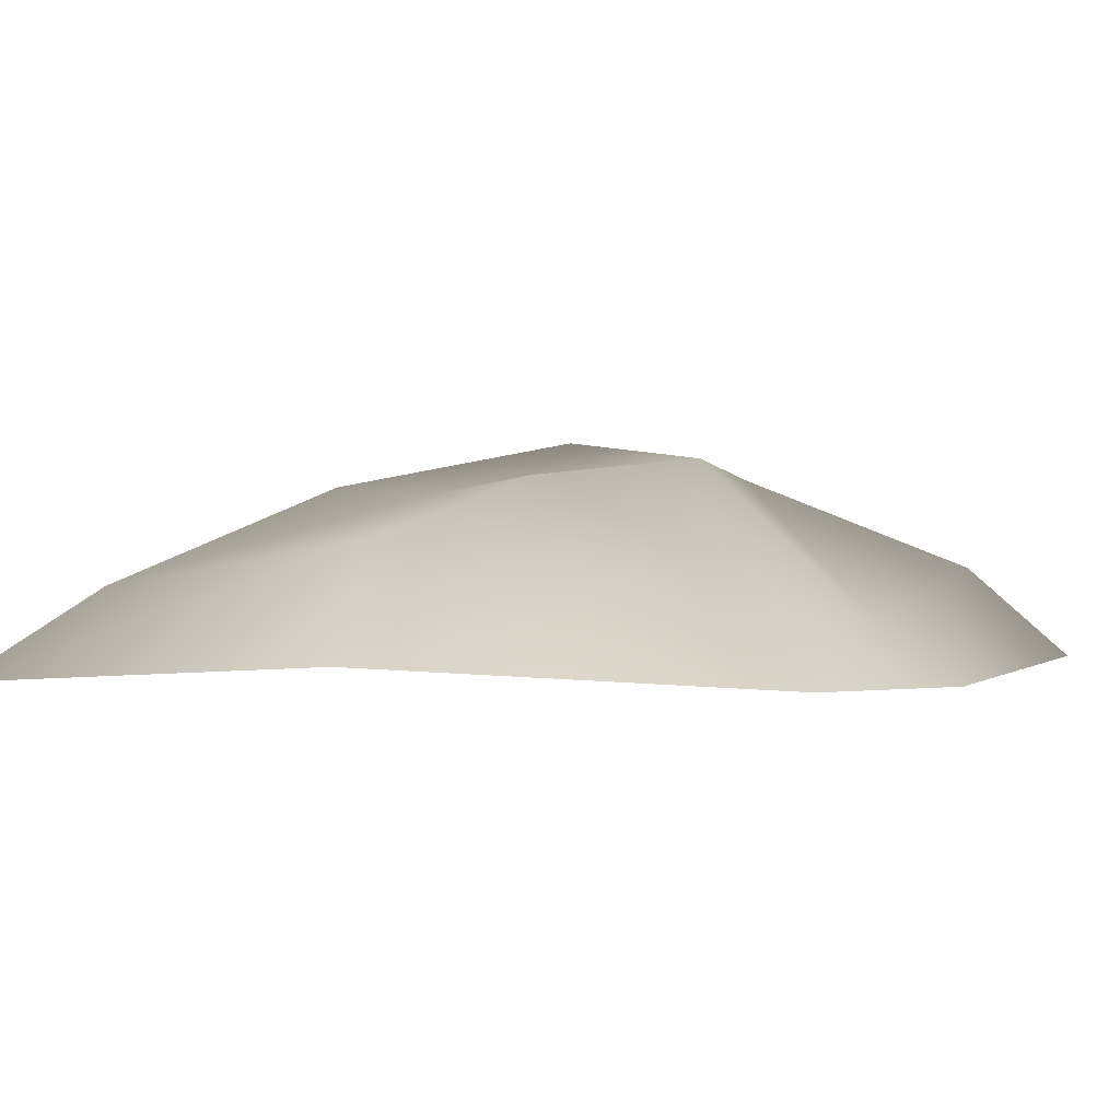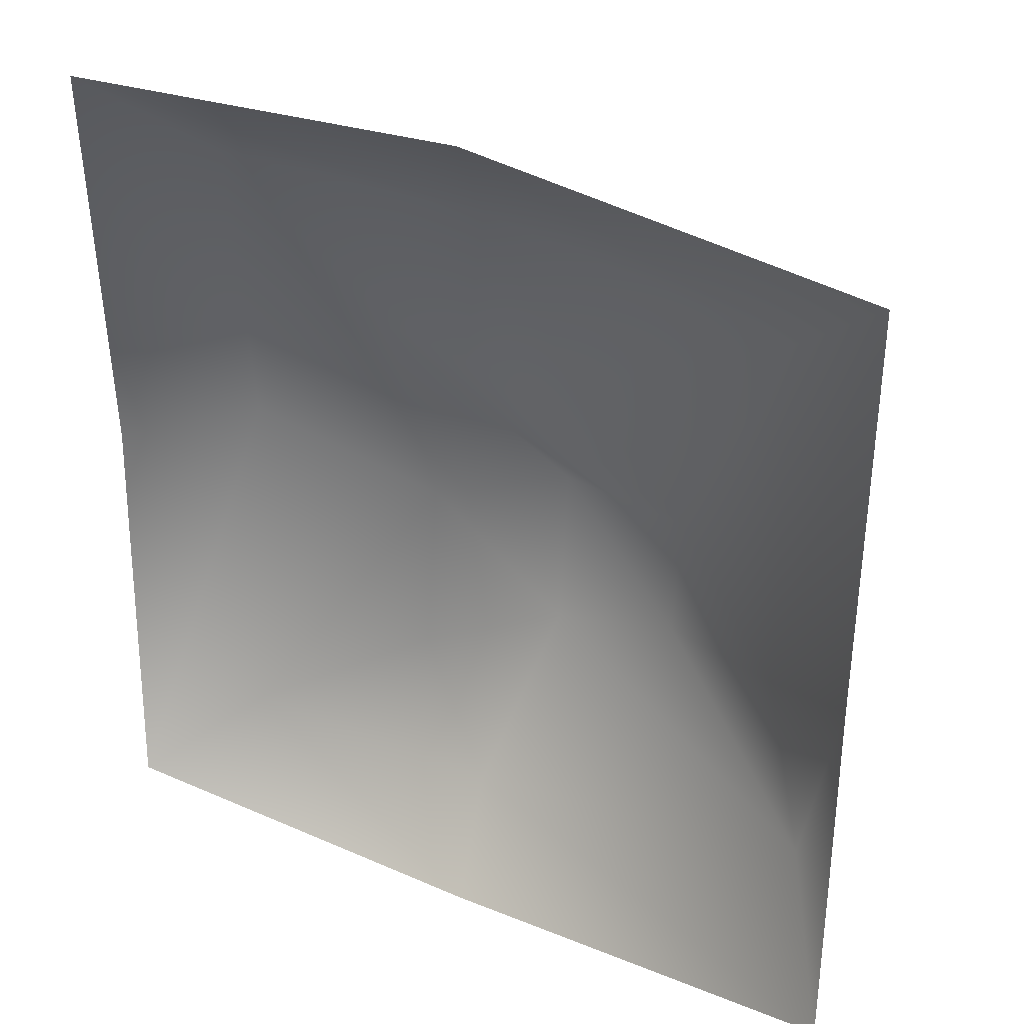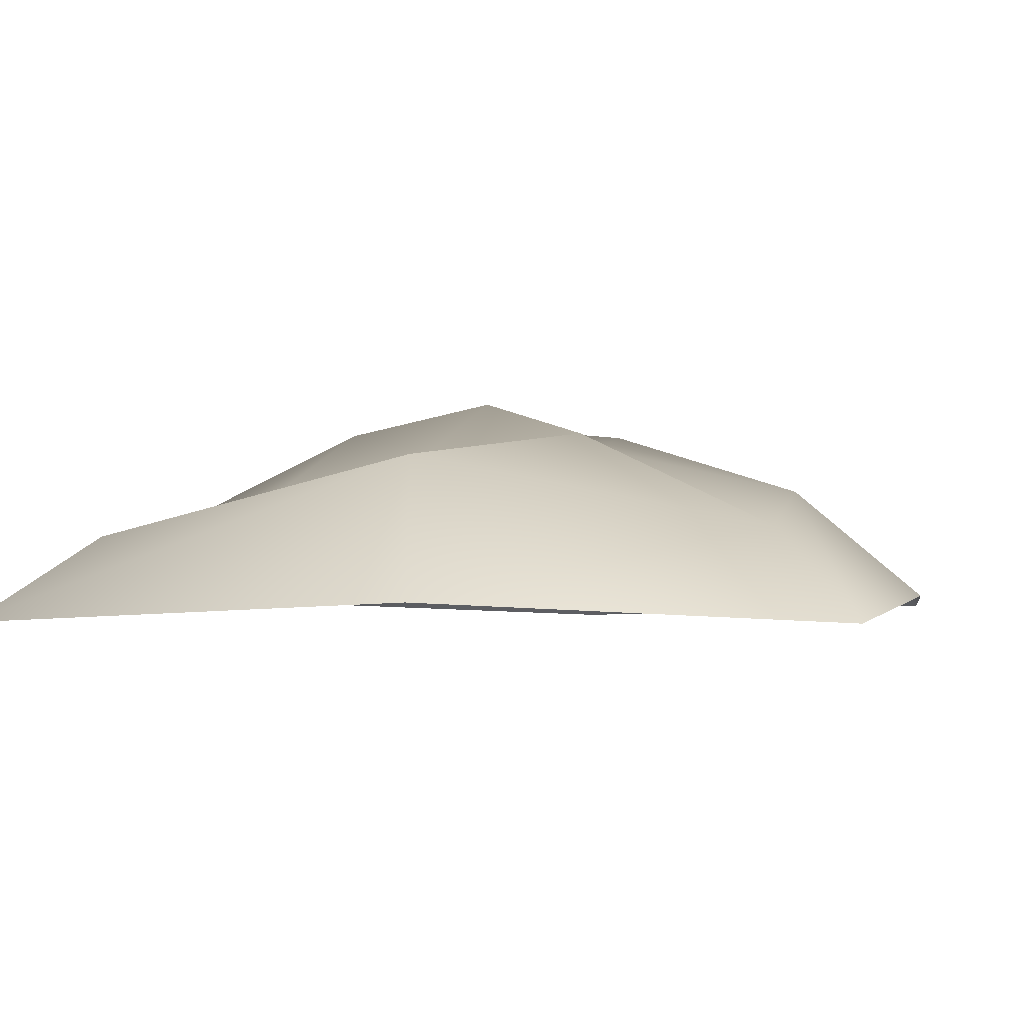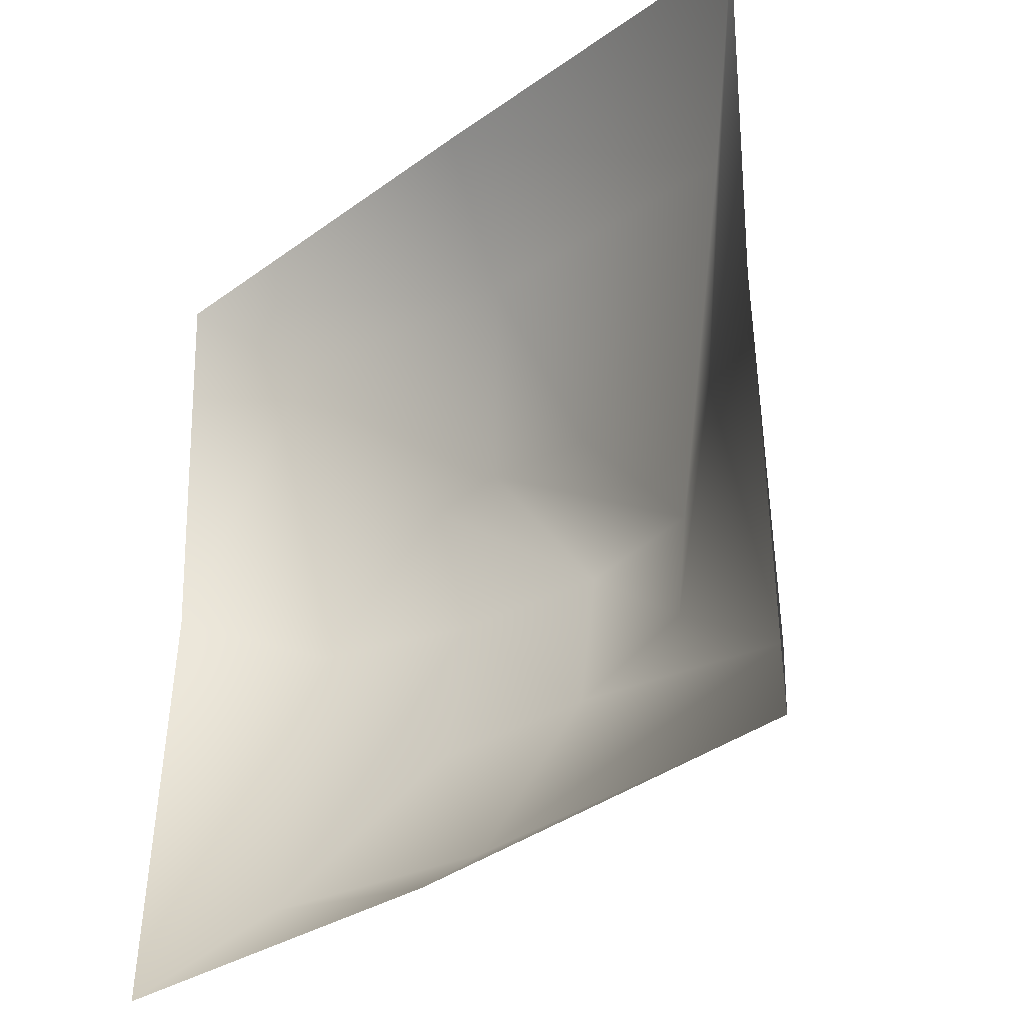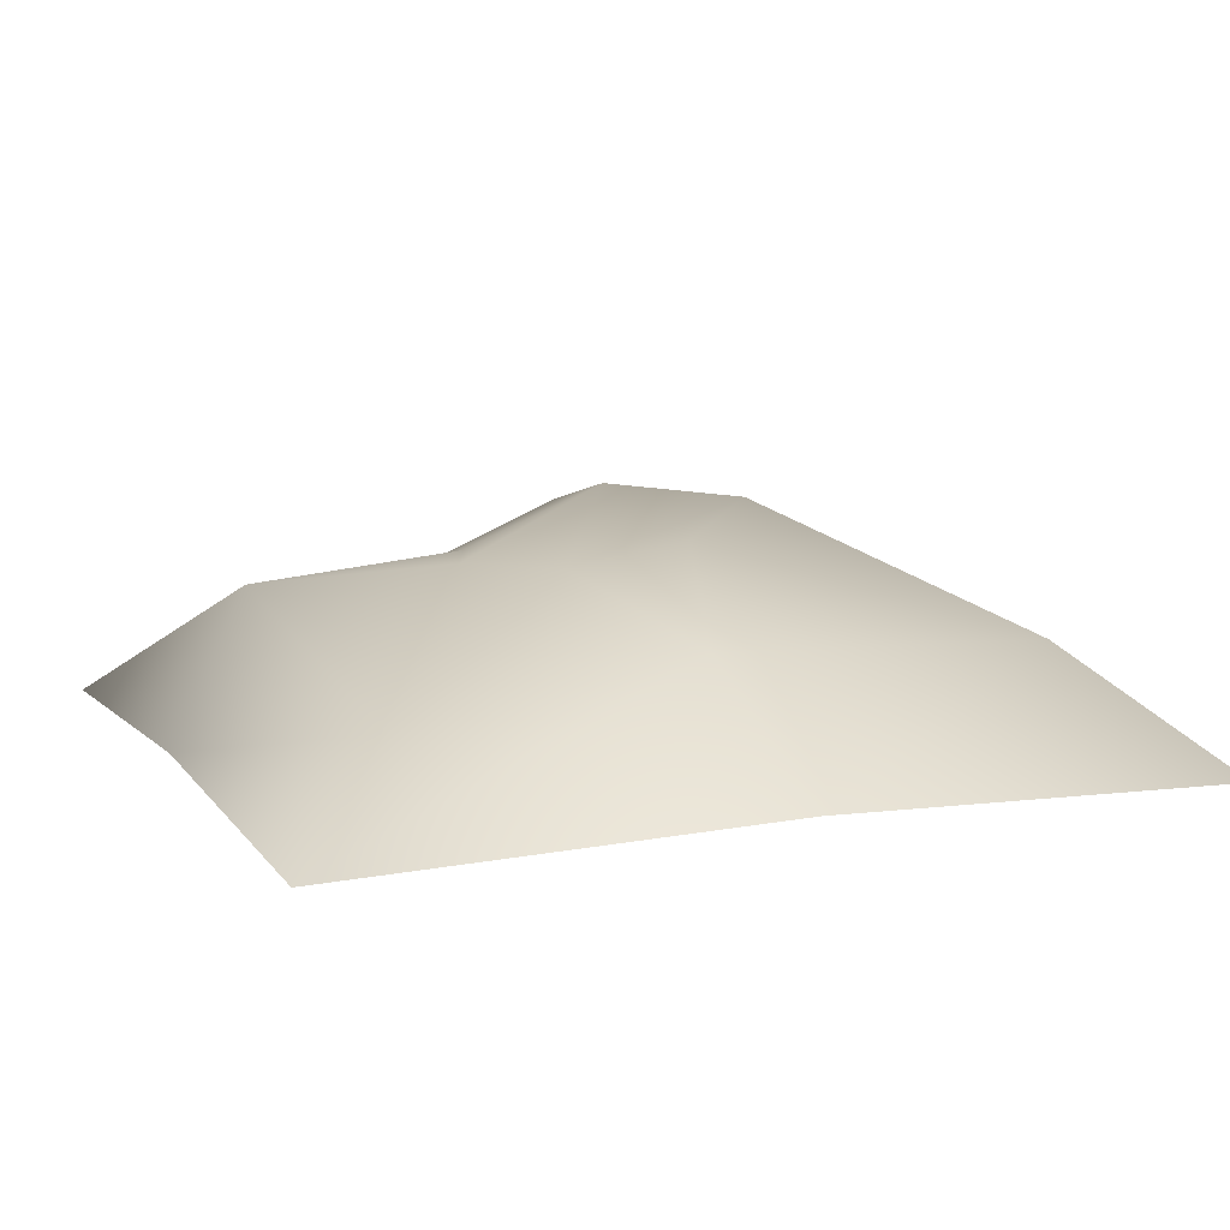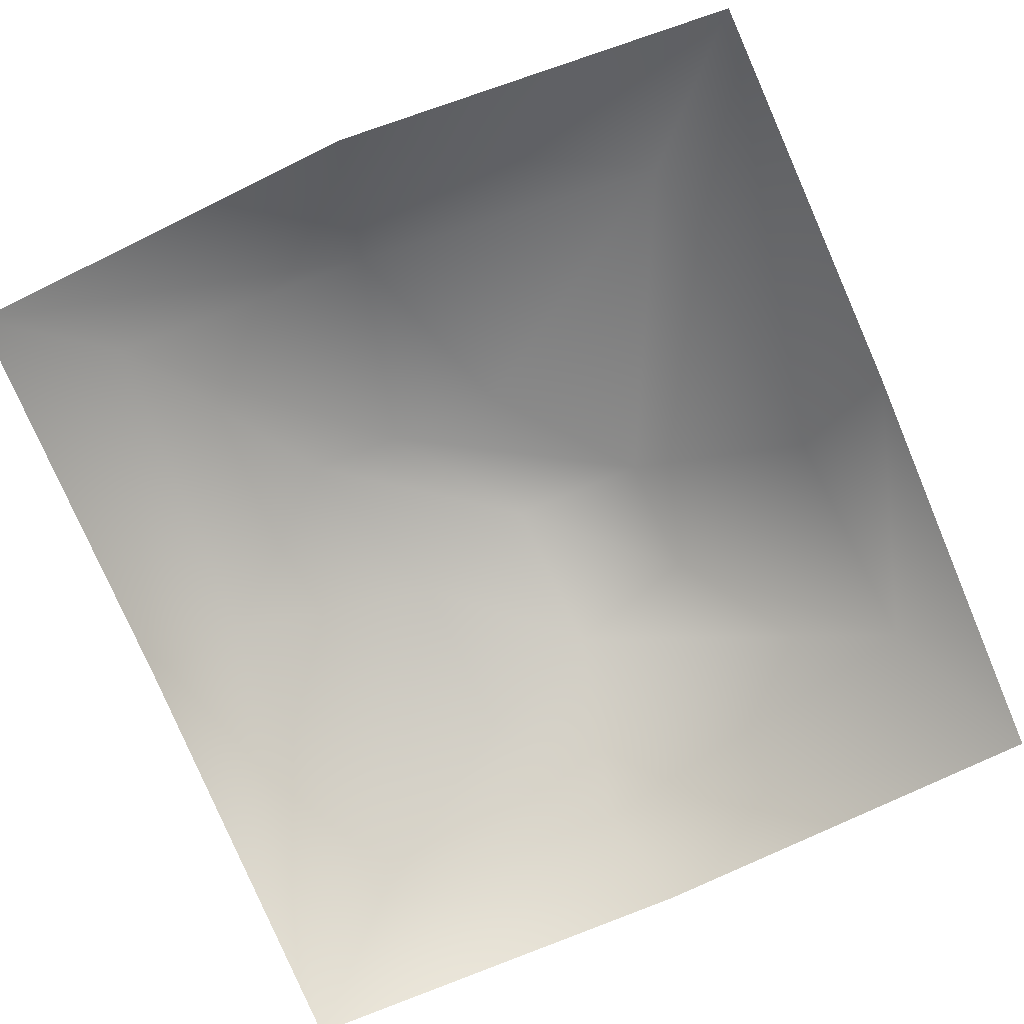
<metadata>
{"format":"obj","ext":"obj","renderer":"f3d","projection":"perspective","resolution":1024,"background":"white","views":[{"elev":-0.3,"azim":-154.7,"up":"+Z"},{"elev":35.0,"azim":-149.8,"up":"+Y"},{"elev":-1.9,"azim":104.8,"up":"+Z"},{"elev":-33.5,"azim":-134.3,"up":"+Y"},{"elev":8.8,"azim":158.7,"up":"+Z"},{"elev":-78.6,"azim":-156.7,"up":"+Z"}]}
</metadata>
<code>
g ChickenFoodInFeeder
v 0.6156 0.003393 0.5235
v 0.7494 0.03745 0.27
v 0.7466 -0.7569 0.2338
v 0.565 0.6214 0.3981
v 0.7466 0.785 0.2385
v 0.07342 0.5943 0.4741
v 0.004742 0.8209 0.2779
v 0.7466 0.785 0.2385
v 0.565 0.6214 0.3981
v -0.5216 0.529 0.4492
v -0.7437 0.7571 0.2522
v -0.5744 -0.05694 0.3277
v -0.7492 0.01958 0.2289
v -0.6085 -0.5119 0.4292
v -0.7426 -0.7557 0.2559
v 0.06232 -0.6368 0.4342
v 0.002998 -0.7769 0.2491
v 0.5562 -0.5994 0.3861
v 0.7466 -0.7569 0.2338
v 0.6156 0.003393 0.5235
v 0.1637 0.2339 0.5556
v -0.04397 0.2299 0.5895
v -0.2542 -0.02546 0.6245
v -0.2588 -0.244 0.5928
v -0.01413 -0.3126 0.601
v 0.002521 -0.02789 0.6577
v 0.3397 0.2399 0.5731
v 0.2299 -0.07908 0.5501
v 0.2142 -0.3811 0.4841
g ChickenFoodInFeeder_0
f 3 2 1
f 1 2 4
f 2 5 4
f 8 7 6
f 9 8 6
f 6 7 10
f 7 11 10
f 10 11 12
f 11 13 12
f 12 13 14
f 13 15 14
f 14 15 16
f 15 17 16
f 16 17 18
f 17 19 18
f 18 19 20
f 9 6 21
f 6 10 22
f 21 6 22
f 22 10 23
f 10 12 23
f 21 22 23
f 12 14 24
f 23 12 24
f 14 16 25
f 24 14 25
f 26 23 24
f 26 21 23
f 25 26 24
f 27 9 21
f 20 9 27
f 27 21 26
f 28 20 27
f 28 27 26
f 18 20 28
f 28 26 25
f 16 18 29
f 25 16 29
f 29 18 28
f 29 28 25

</code>
